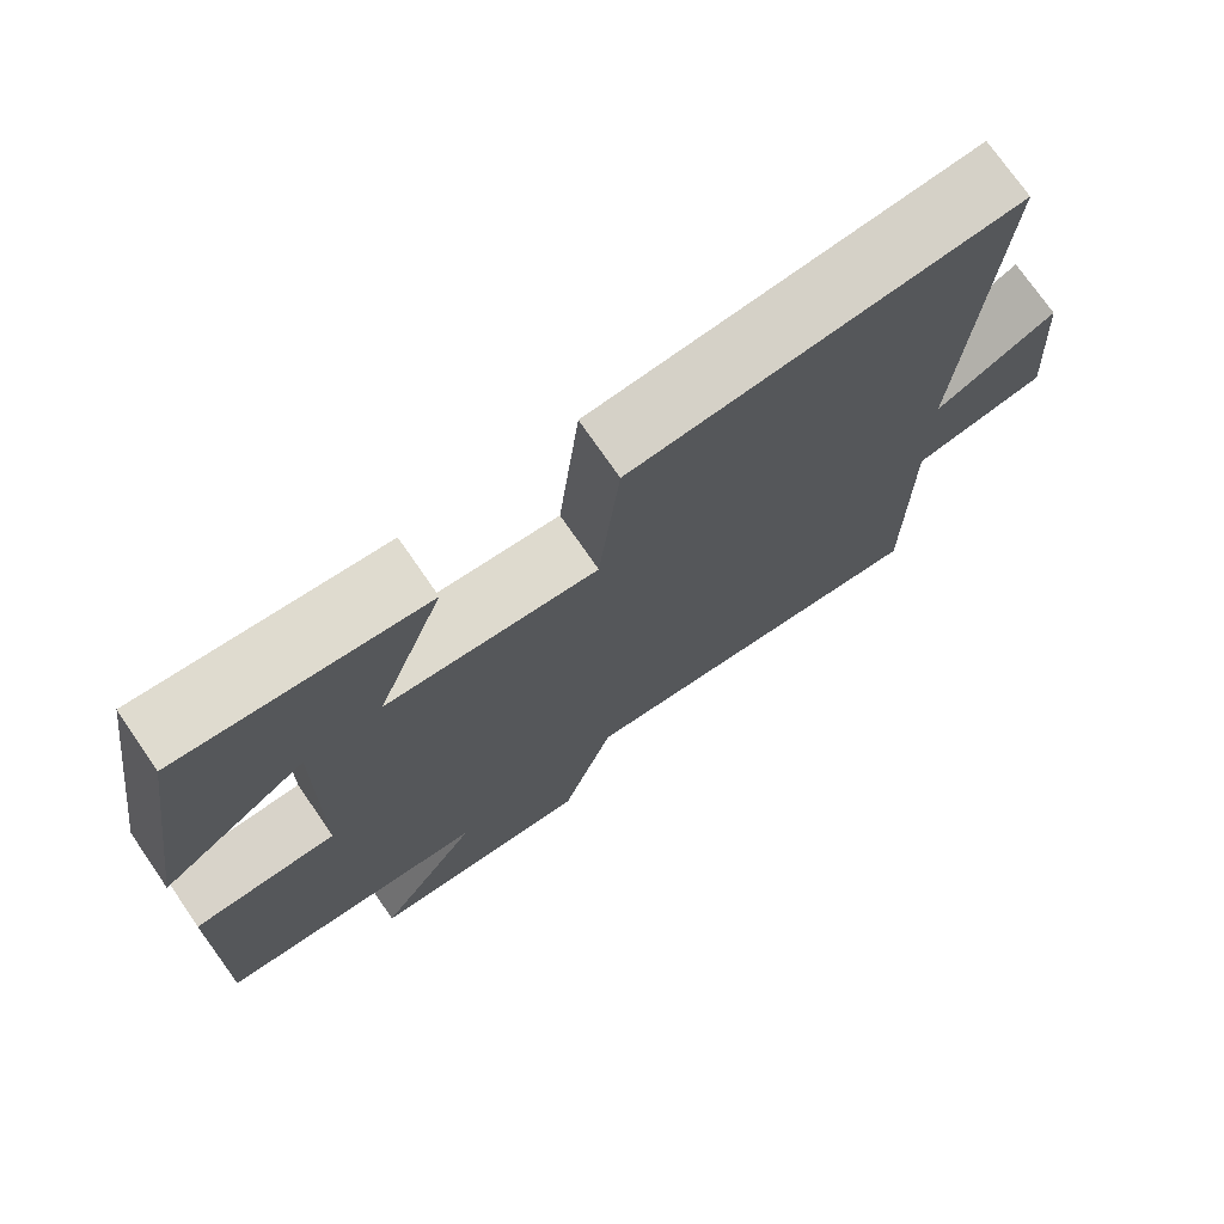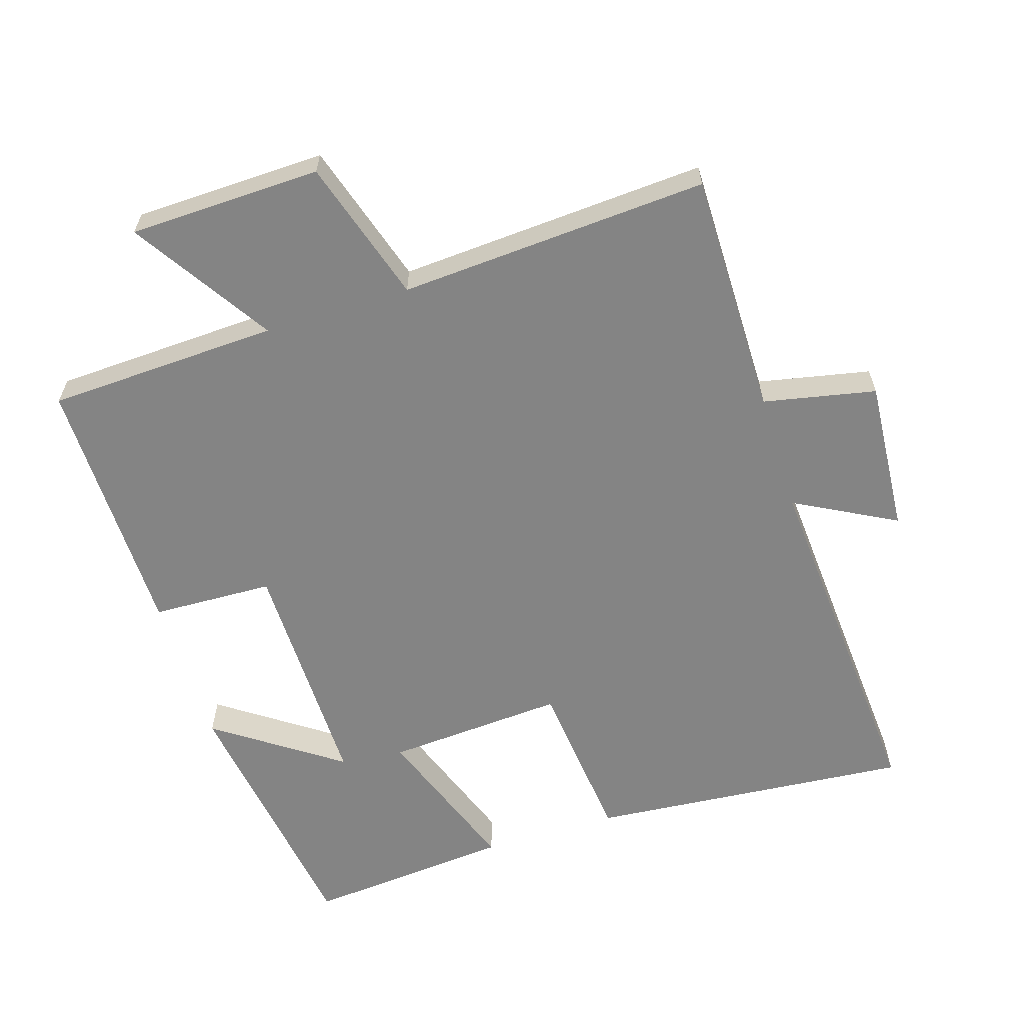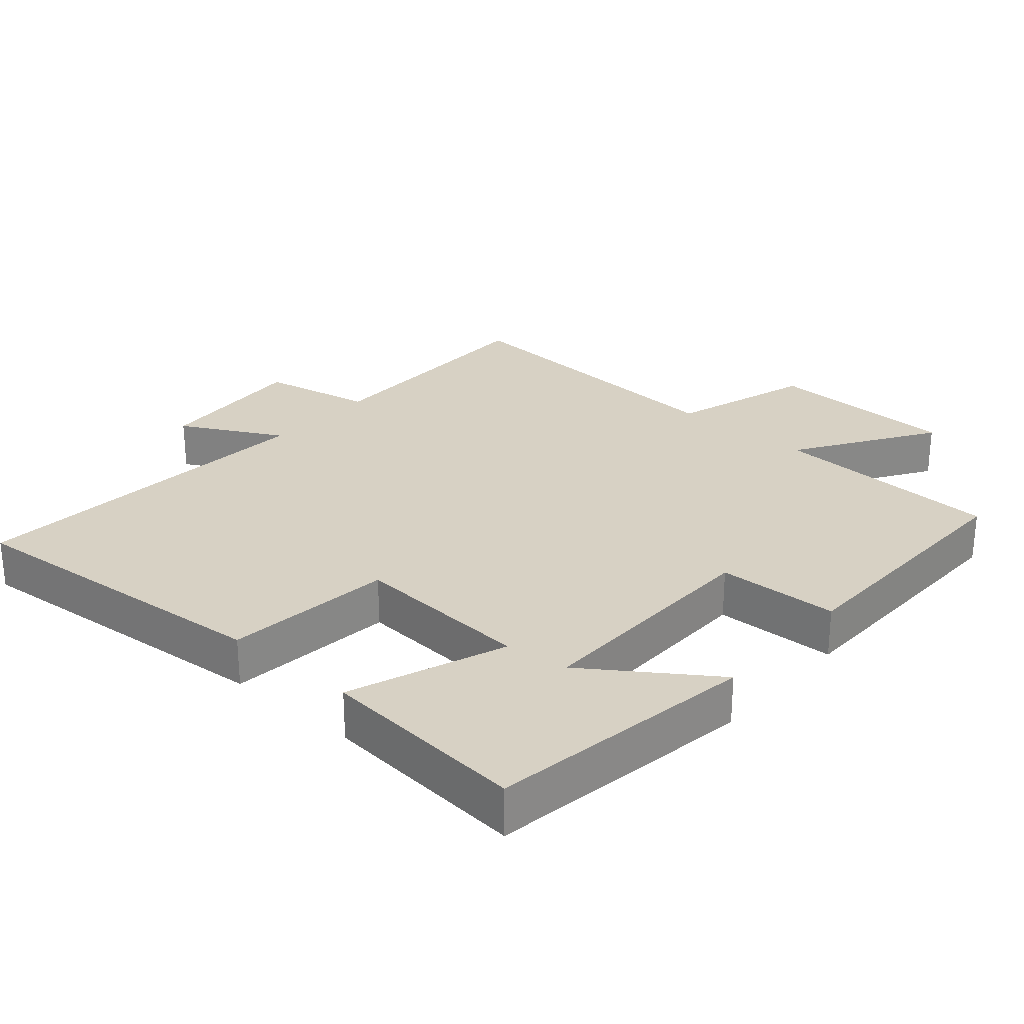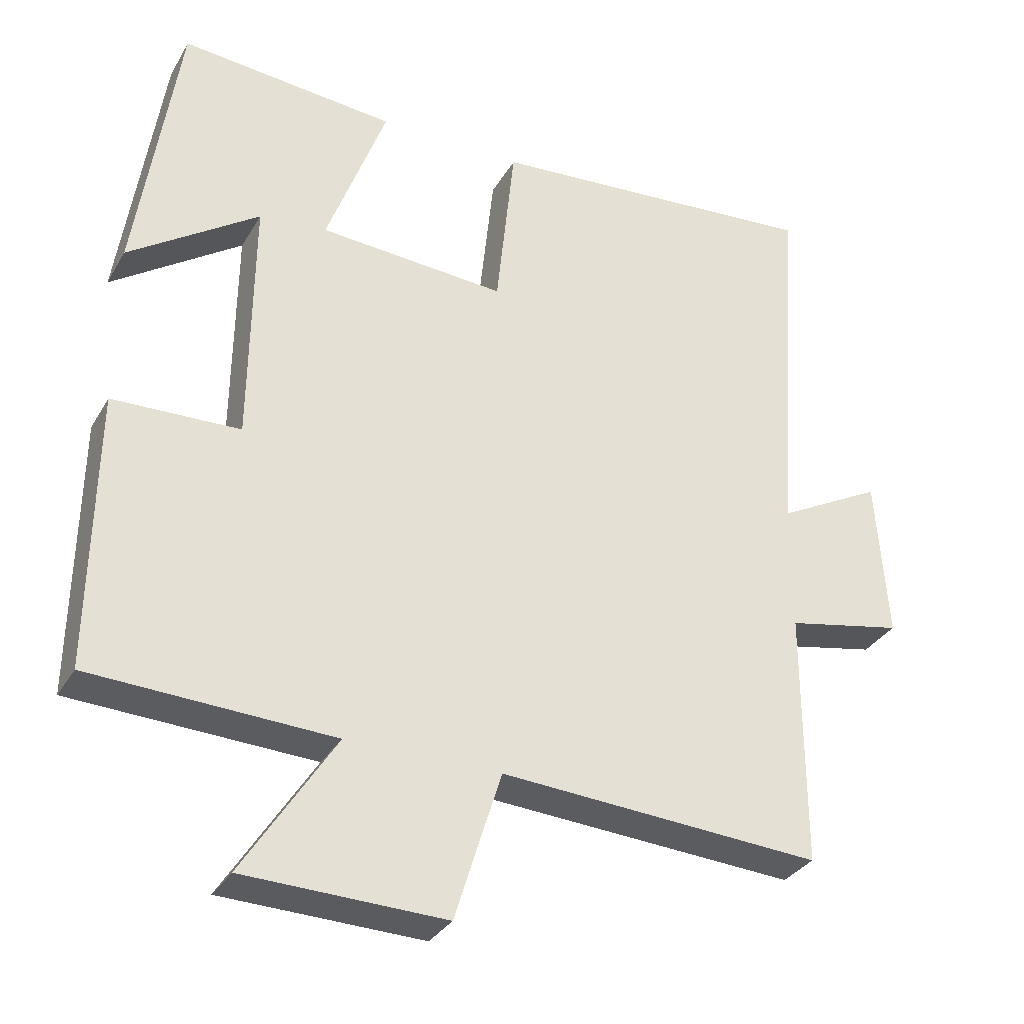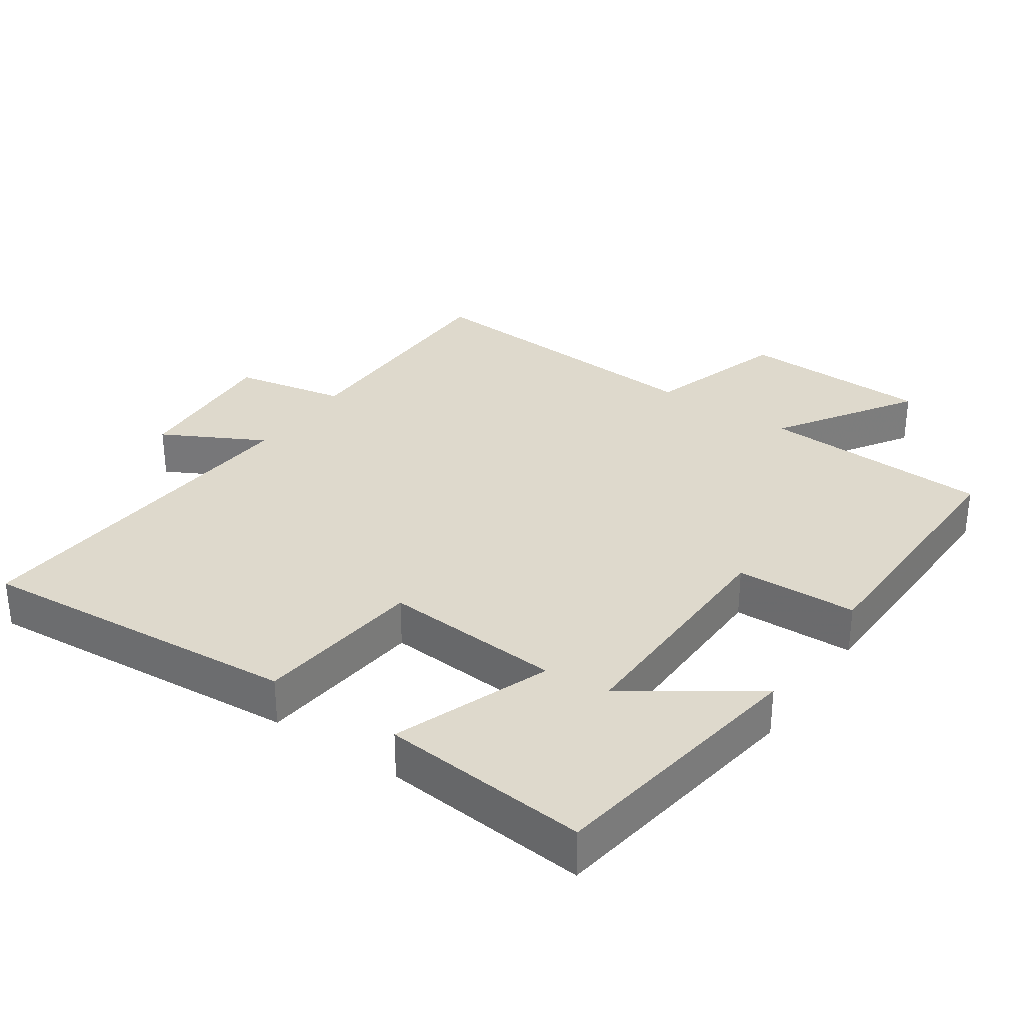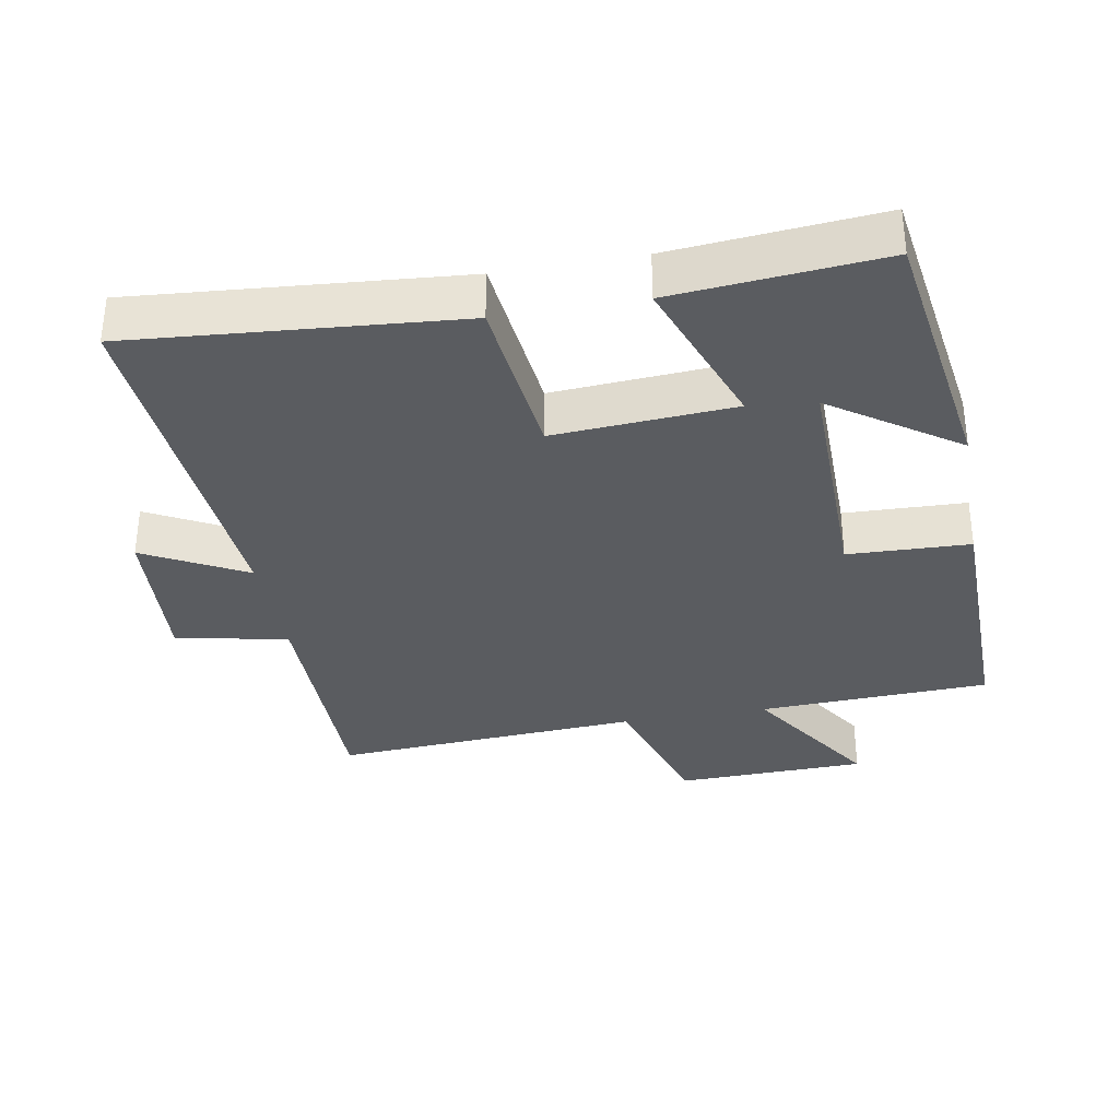
<metadata>
{"format":"obj","ext":"obj","renderer":"f3d","projection":"perspective","resolution":1024,"background":"white","views":[{"elev":74.0,"azim":145.4,"up":"+Z"},{"elev":-61.3,"azim":-162.7,"up":"+Y"},{"elev":27.1,"azim":41.1,"up":"+Y"},{"elev":-32.4,"azim":154.1,"up":"+Z"},{"elev":31.9,"azim":34.7,"up":"+Y"},{"elev":-33.7,"azim":10.2,"up":"+Y"}]}
</metadata>
<code>
v 0.442 0.07 0.527
v 0.5 0.07 0.135
v 0.318 0.07 0.261
v 0.322 0.07 -0.091
v 0.5 0.07 -0.097
v 0.505 0.07 -0.485
v 0.167 0.07 -0.5
v 0.296 0.07 -0.701
v 0.016 0.07 -0.709
v -0.049 0.07 -0.5
v -0.5 0.07 -0.529
v -0.5 0.07 -0.171
v -0.664 0.07 -0.138
v -0.648 0.07 0.088
v -0.5 0.07 0.009
v -0.538 0.07 0.539
v -0.065 0.07 0.5
v -0.039 0.07 0.253
v 0.223 0.07 0.271
v 0.139 0.07 0.5
v 0.442 0 0.527
v 0.5 0 0.135
v 0.318 0 0.261
v 0.322 0 -0.091
v 0.5 0 -0.097
v 0.505 0 -0.485
v 0.167 0 -0.5
v 0.296 0 -0.701
v 0.016 0 -0.709
v -0.049 0 -0.5
v -0.5 0 -0.529
v -0.5 0 -0.171
v -0.664 0 -0.138
v -0.648 0 0.088
v -0.5 0 0.009
v -0.538 0 0.539
v -0.065 0 0.5
v -0.039 0 0.253
v 0.223 0 0.271
v 0.139 0 0.5
f 19 20 1
f 15 16 17 18
f 15 18 19
f 12 13 14 15
f 10 11 12 15
f 10 15 19
f 7 8 9 10
f 4 5 6 7
f 3 4 7 10
f 1 2 3
f 1 3 10 19
f 21 40 39
f 38 37 36 35
f 39 38 35
f 35 34 33 32
f 35 32 31 30
f 39 35 30
f 30 29 28 27
f 27 26 25 24
f 30 27 24 23
f 23 22 21
f 39 30 23 21
f 1 21 22 2
f 2 22 23 3
f 3 23 24 4
f 4 24 25 5
f 5 25 26 6
f 6 26 27 7
f 7 27 28 8
f 8 28 29 9
f 9 29 30 10
f 10 30 31 11
f 11 31 32 12
f 12 32 33 13
f 13 33 34 14
f 14 34 35 15
f 15 35 36 16
f 16 36 37 17
f 17 37 38 18
f 18 38 39 19
f 19 39 40 20
f 20 40 21 1

</code>
